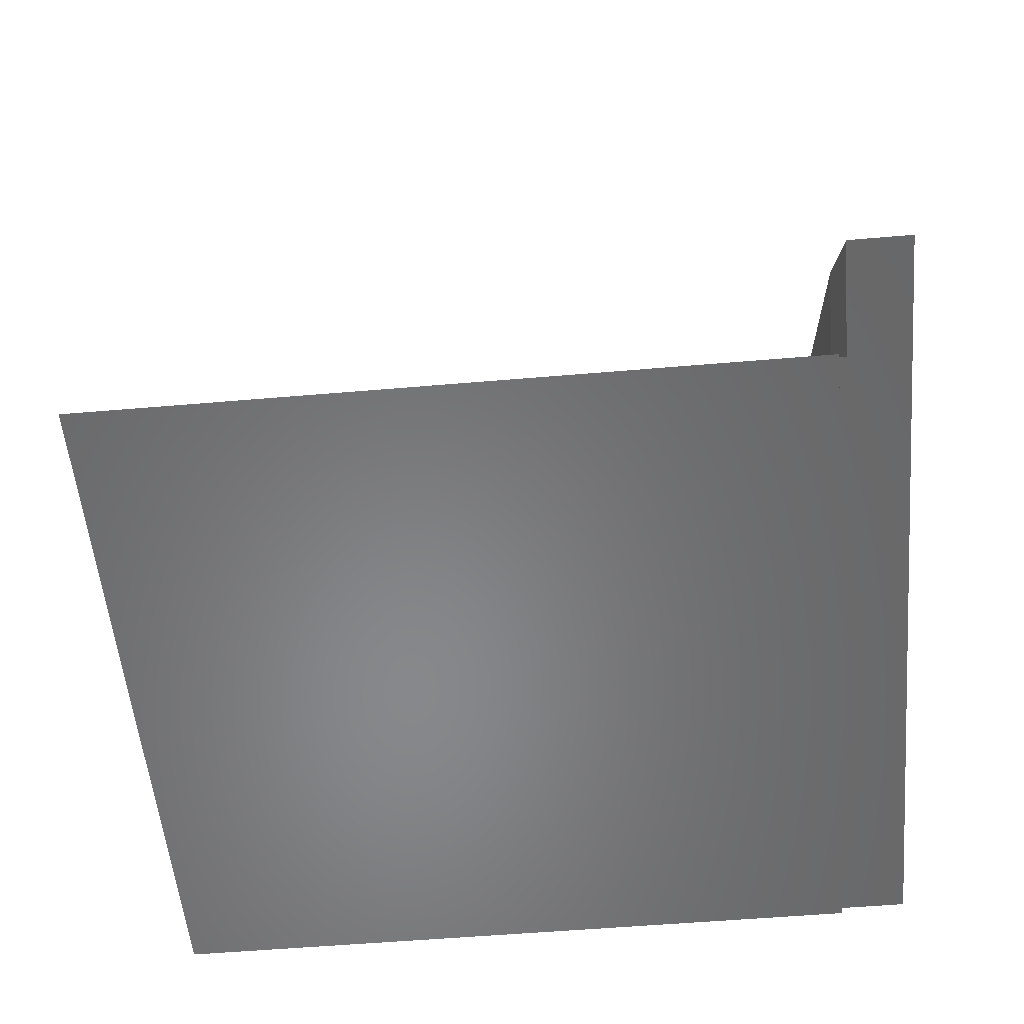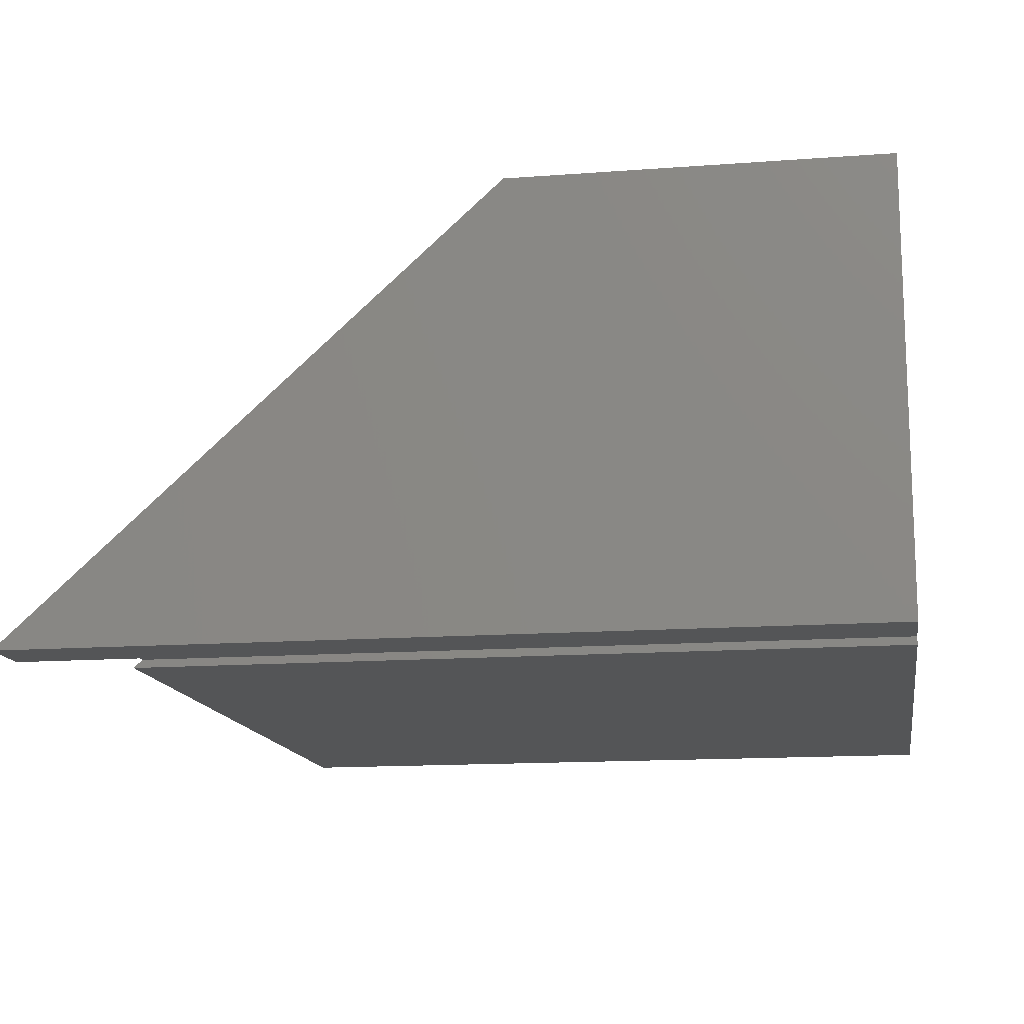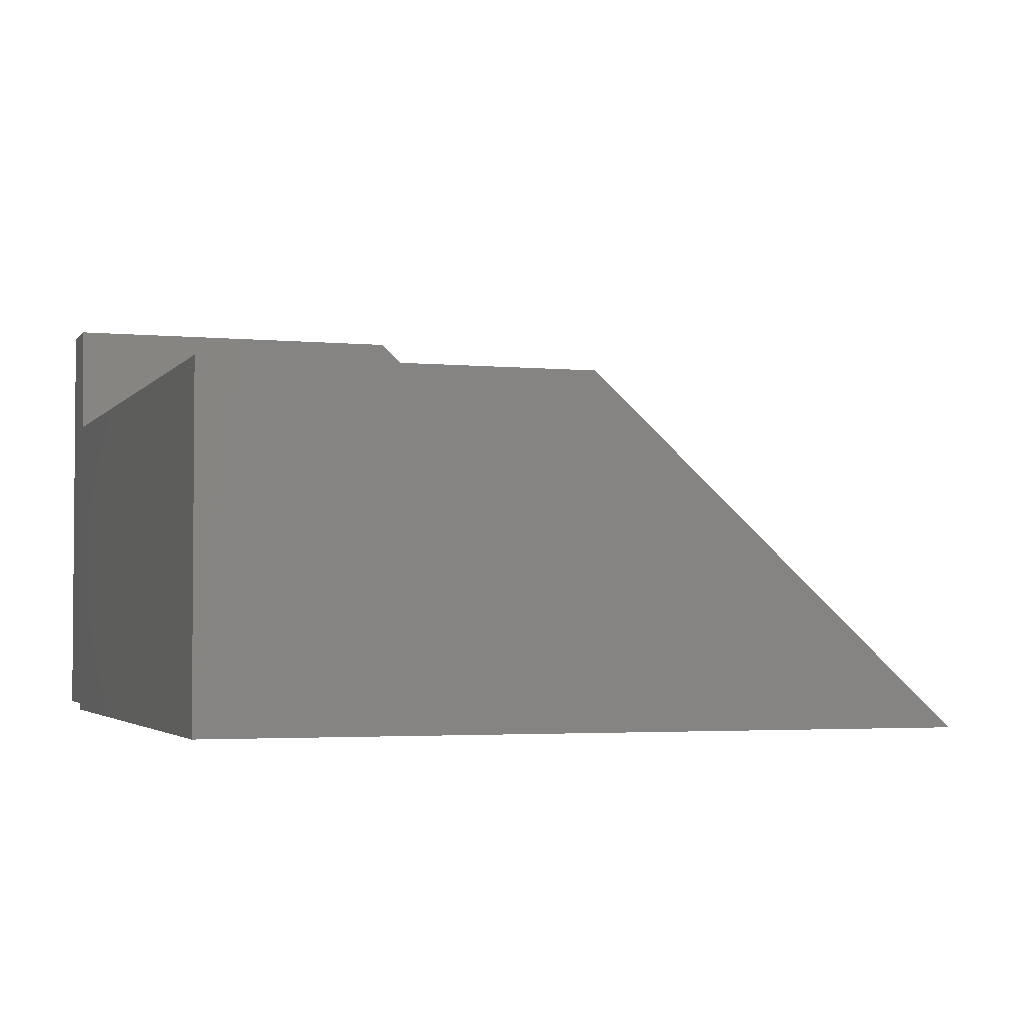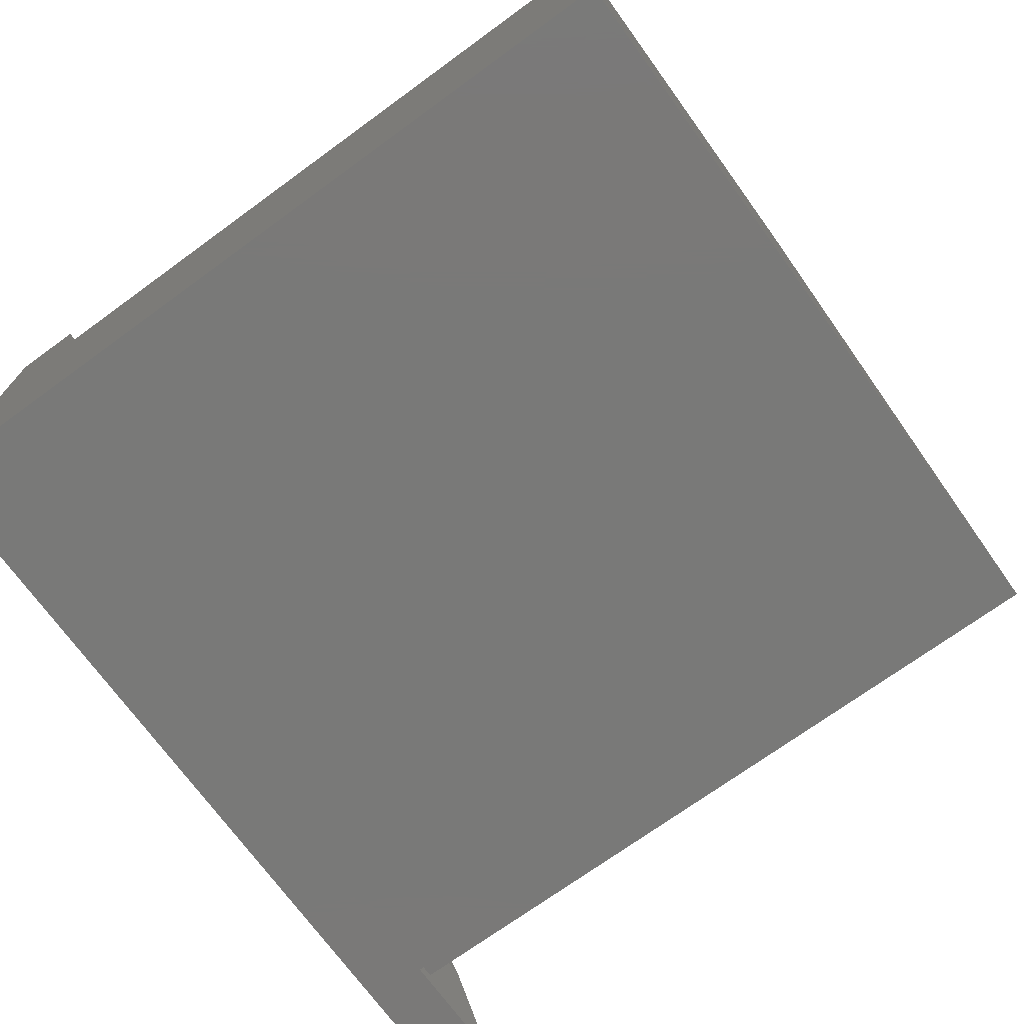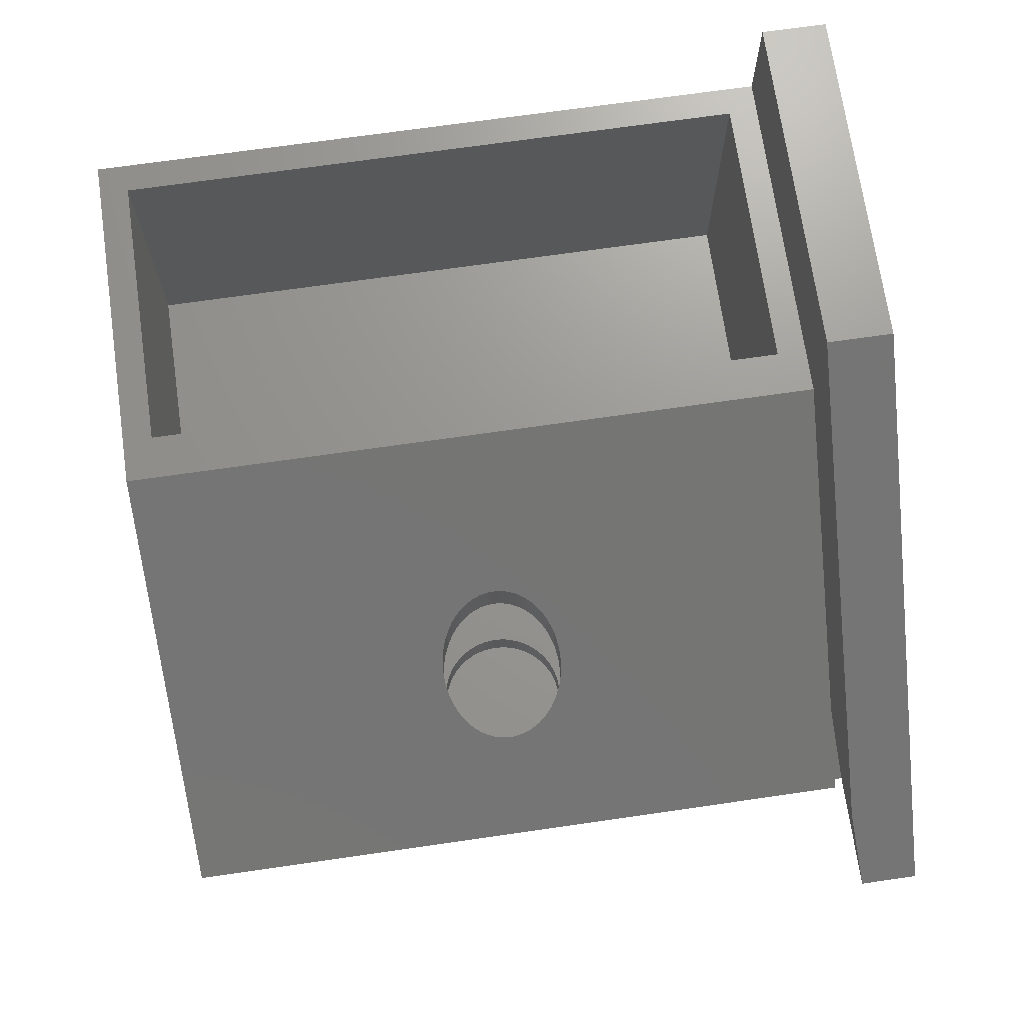
<metadata>
{"format":"stl","ext":"stl","renderer":"f3d","projection":"perspective","resolution":1024,"background":"white","views":[{"elev":-54.5,"azim":95.2,"up":"+Z"},{"elev":-14.1,"azim":-170.6,"up":"+Z"},{"elev":-3.0,"azim":-18.5,"up":"+Z"},{"elev":-72.1,"azim":-54.0,"up":"+Z"},{"elev":70.7,"azim":81.8,"up":"+Z"}]}
</metadata>
<code>
# stl→obj: 198 verts, 396 faces
v 0.2816 -0.3848 -0.1686
v 0.2816 -0.3811 -0.1406
v 0.2826 -0.3717 -0.1686
v 0.2819 -0.3717 -0.1406
v 0.1503 -0.392 -0.1406
v 0.1542 -0.4005 -0.1717
v 0.15 -0.3881 -0.1718
v 0.1541 -0.4021 -0.1406
v 0.1743 -0.4269 -0.1406
v 0.1796 -0.43 -0.1711
v 0.1692 -0.422 -0.1714
v 0.1834 -0.4327 -0.1406
v 0.1914 -0.436 -0.1708
v 0.1933 -0.4369 -0.1406
v 0.204 -0.4395 -0.1705
v 0.2171 -0.4404 -0.1702
v 0.2144 -0.4405 -0.1406
v 0.2252 -0.4396 -0.1406
v 0.2302 -0.4388 -0.1699
v 0.2356 -0.4371 -0.1406
v 0.2427 -0.4347 -0.1696
v 0.2456 -0.433 -0.1406
v 0.2541 -0.4282 -0.1693
v 0.2547 -0.4273 -0.1406
v 0.2641 -0.4196 -0.169
v 0.2722 -0.4093 -0.1688
v 0.2697 -0.412 -0.1406
v 0.2751 -0.4027 -0.1406
v 0.2781 -0.3975 -0.1687
v 0.2791 -0.3927 -0.1406
v 0.2808 -0.3858 -0.1406
v 0.1489 -0.3864 -0.1406
v 0.1484 -0.375 -0.1719
v 0.1477 -0.375 -0.1406
v 0.1663 -0.4198 -0.1406
v 0.1607 -0.412 -0.1716
v 0.1595 -0.4114 -0.1406
v 0.2037 -0.4395 -0.1406
v 0.2628 -0.4202 -0.1406
v 0.145 -0.3886 0.03855
v 0.1461 -0.3886 -0.004774
v 0.1435 -0.3796 0.03992
v 0.1485 -0.3965 -0.006985
v 0.1474 -0.3965 0.03634
v 0.1515 -0.4033 -0.009732
v 0.1504 -0.4033 0.0336
v 0.1543 -0.4083 -0.01232
v 0.1532 -0.4083 0.03101
v 0.1575 -0.4129 -0.01522
v 0.1564 -0.4129 0.02811
v 0.1625 -0.4188 -0.01979
v 0.1614 -0.4188 0.02354
v 0.1679 -0.424 -0.02474
v 0.1668 -0.424 0.01859
v 0.1772 -0.4307 -0.03327
v 0.1761 -0.4307 0.01005
v 0.1871 -0.4355 -0.04235
v 0.1861 -0.4355 0.0009791
v 0.1978 -0.4388 -0.05207
v 0.1967 -0.4388 -0.008739
v 0.2086 -0.4403 -0.06198
v 0.2075 -0.4403 -0.01865
v 0.2484 -0.4302 -0.05603
v 0.2494 -0.4302 -0.09936
v 0.2352 -0.4364 -0.04401
v 0.2587 -0.4234 -0.1078
v 0.2576 -0.4234 -0.06447
v 0.2671 -0.4147 -0.1155
v 0.266 -0.4147 -0.07214
v 0.2707 -0.4096 -0.1189
v 0.2697 -0.4096 -0.07552
v 0.274 -0.404 -0.1218
v 0.273 -0.404 -0.07851
v 0.2763 -0.3992 -0.124
v 0.2753 -0.3992 -0.08062
v 0.2787 -0.3927 -0.1261
v 0.2776 -0.3927 -0.0828
v 0.2804 -0.3858 -0.1277
v 0.1446 -0.3796 -0.003413
v 0.1443 -0.375 -0.003161
v 0.1432 -0.375 0.04017
v 0.2363 -0.4364 -0.08734
v 0.2225 -0.4398 -0.07472
v 0.2215 -0.4398 -0.03139
v 0.2794 -0.3858 -0.08437
v 0.2803 -0.3788 -0.08525
v 0.2814 -0.3788 -0.1286
v 0.2805 -0.3717 -0.08544
v 0.2816 -0.3717 -0.1288
v 0.1494 -0.3619 -0.1719
v 0.148 -0.3656 -0.1406
v 0.2792 -0.3547 -0.1406
v 0.2768 -0.3462 -0.1687
v 0.281 -0.3587 -0.1686
v 0.2754 -0.3446 -0.1406
v 0.2704 -0.3347 -0.1689
v 0.2618 -0.3248 -0.1691
v 0.2633 -0.327 -0.1406
v 0.2552 -0.3198 -0.1406
v 0.2514 -0.3167 -0.1693
v 0.2461 -0.314 -0.1406
v 0.2396 -0.3107 -0.1696
v 0.2363 -0.3098 -0.1406
v 0.227 -0.3072 -0.1699
v 0.2139 -0.3063 -0.1703
v 0.2151 -0.3062 -0.1406
v 0.2044 -0.3071 -0.1406
v 0.2008 -0.3079 -0.1706
v 0.1939 -0.3096 -0.1406
v 0.1883 -0.312 -0.1709
v 0.184 -0.3137 -0.1406
v 0.1769 -0.3185 -0.1712
v 0.1749 -0.3194 -0.1406
v 0.1669 -0.3271 -0.1714
v 0.1588 -0.3375 -0.1716
v 0.1599 -0.3347 -0.1406
v 0.1544 -0.344 -0.1406
v 0.1529 -0.3492 -0.1718
v 0.1505 -0.354 -0.1406
v 0.1488 -0.3609 -0.1406
v 0.2806 -0.3603 -0.1406
v 0.2701 -0.3353 -0.1406
v 0.2258 -0.3072 -0.1406
v 0.1668 -0.3265 -0.1406
v 0.2788 -0.3582 -0.08383
v 0.2798 -0.3582 -0.1272
v 0.2803 -0.3671 -0.08519
v 0.2774 -0.3502 -0.1249
v 0.2763 -0.3502 -0.08162
v 0.2744 -0.3434 -0.1222
v 0.2733 -0.3434 -0.07887
v 0.2716 -0.3384 -0.1196
v 0.2705 -0.3384 -0.07628
v 0.2684 -0.3338 -0.1167
v 0.2673 -0.3338 -0.07338
v 0.2634 -0.3279 -0.1121
v 0.2624 -0.3279 -0.06881
v 0.258 -0.3227 -0.1072
v 0.2569 -0.3227 -0.06387
v 0.2487 -0.316 -0.09866
v 0.2476 -0.316 -0.05533
v 0.2388 -0.3112 -0.08958
v 0.2377 -0.3112 -0.04625
v 0.2281 -0.3079 -0.07986
v 0.2271 -0.3079 -0.03653
v 0.2173 -0.3064 -0.06995
v 0.2162 -0.3064 -0.02662
v 0.1754 -0.3165 0.01076
v 0.1764 -0.3165 -0.03257
v 0.1885 -0.3103 -0.001266
v 0.1672 -0.3233 -0.02413
v 0.1662 -0.3233 0.0192
v 0.1588 -0.332 -0.01646
v 0.1578 -0.332 0.02687
v 0.1551 -0.3371 -0.01308
v 0.1541 -0.3371 0.03025
v 0.1519 -0.3427 -0.01009
v 0.1508 -0.3427 0.03324
v 0.1496 -0.3475 -0.007979
v 0.1485 -0.3475 0.03535
v 0.1472 -0.354 -0.005799
v 0.1461 -0.354 0.03753
v 0.1455 -0.3609 -0.004227
v 0.2813 -0.3671 -0.1285
v 0.1896 -0.3103 -0.04459
v 0.2034 -0.3069 -0.05721
v 0.2023 -0.3069 -0.01388
v 0.1444 -0.3609 0.0391
v 0.1434 -0.3679 0.03998
v 0.1445 -0.3679 -0.003349
v -0.375 0 -0.1719
v 0.375 4.163e-17 -0.1719
v -0.375 -0.75 -0.1719
v 0.375 -0.75 -0.1719
v 0.2945 -0.03125 -0.1406
v -0.3438 -0.03125 -0.1406
v 0.2945 -0.7188 -0.1406
v -0.3438 -0.7188 -0.1406
v -0.04235 -0.7188 0.1676
v -0.04235 -0.03125 0.1676
v 0.3665 4.159e-17 -0.1641
v 0.2981 4.127e-17 -0.1016
v 0.3665 0.007812 -0.1641
v 0.003947 -0.75 0.1676
v 0.003947 3.988e-17 0.1676
v 0.4233 4.778e-17 -0.1016
v -0.0007401 4.56e-17 0.2832
v -0.375 2.483e-17 0.2832
v -0.375 1.841e-17 0.1676
v 0.4922 0.007812 -0.1641
v 0.4922 0.07031 -0.1641
v -0.0007401 0.07031 0.2832
v -0.375 0.07031 -0.1641
v -0.375 -2.865e-33 -0.1641
v -0.375 0.07031 0.2832
v -0.375 -0.75 0.1676
v -0.3438 -0.03125 0.1676
v -0.3438 -0.7188 0.1676
f 1 2 3
f 2 4 3
f 5 6 7
f 8 6 5
f 9 10 11
f 12 10 9
f 13 10 12
f 14 13 12
f 15 13 14
f 16 17 18
f 18 19 16
f 19 18 20
f 20 21 19
f 22 21 20
f 23 21 22
f 24 23 22
f 25 23 24
f 26 27 28
f 28 29 26
f 30 29 28
f 29 30 31
f 31 1 29
f 1 31 2
f 5 7 32
f 32 7 33
f 32 33 34
f 9 11 35
f 35 11 36
f 35 36 37
f 37 36 6
f 37 6 8
f 14 38 15
f 15 38 17
f 15 17 16
f 24 39 25
f 25 39 27
f 25 27 26
f 40 41 42
f 43 41 40
f 44 43 40
f 45 43 44
f 46 45 44
f 47 45 46
f 48 47 46
f 49 47 48
f 50 49 48
f 51 49 50
f 52 51 50
f 53 51 52
f 54 53 52
f 55 53 54
f 56 55 54
f 57 55 56
f 58 57 56
f 59 57 58
f 60 59 58
f 61 59 60
f 62 61 60
f 63 64 65
f 66 64 63
f 67 66 63
f 68 66 67
f 69 68 67
f 70 68 69
f 71 70 69
f 72 70 71
f 73 72 71
f 74 72 73
f 75 74 73
f 76 74 75
f 77 76 75
f 78 76 77
f 41 79 42
f 42 79 80
f 42 80 81
f 64 82 65
f 65 82 83
f 65 83 84
f 84 83 61
f 84 61 62
f 77 85 78
f 78 85 86
f 78 86 87
f 87 86 88
f 87 88 89
f 90 91 33
f 91 34 33
f 92 93 94
f 95 93 92
f 96 93 95
f 97 98 99
f 99 100 97
f 101 100 99
f 102 100 101
f 103 102 101
f 104 102 103
f 105 106 107
f 107 108 105
f 108 107 109
f 109 110 108
f 111 110 109
f 112 110 111
f 113 112 111
f 114 112 113
f 115 116 117
f 117 118 115
f 119 118 117
f 118 119 120
f 120 90 118
f 90 120 91
f 92 94 121
f 121 94 3
f 121 3 4
f 95 122 96
f 96 122 98
f 96 98 97
f 103 123 104
f 104 123 106
f 104 106 105
f 113 124 114
f 114 124 116
f 114 116 115
f 125 126 127
f 128 126 125
f 129 128 125
f 130 128 129
f 131 130 129
f 132 130 131
f 133 132 131
f 134 132 133
f 135 134 133
f 136 134 135
f 137 136 135
f 138 136 137
f 139 138 137
f 140 138 139
f 141 140 139
f 142 140 141
f 143 142 141
f 144 142 143
f 145 144 143
f 146 144 145
f 147 146 145
f 148 149 150
f 151 149 148
f 152 151 148
f 153 151 152
f 154 153 152
f 155 153 154
f 156 155 154
f 157 155 156
f 158 157 156
f 159 157 158
f 160 159 158
f 161 159 160
f 162 161 160
f 163 161 162
f 126 164 127
f 127 164 89
f 127 89 88
f 149 165 150
f 150 165 166
f 150 166 167
f 167 166 146
f 167 146 147
f 162 168 163
f 163 168 169
f 163 169 170
f 170 169 81
f 170 81 80
f 171 172 173
f 173 172 174
f 175 176 106
f 175 106 123
f 175 123 103
f 175 103 101
f 175 101 99
f 175 99 98
f 175 98 122
f 175 122 95
f 175 95 92
f 175 92 121
f 175 121 4
f 175 4 2
f 177 175 2
f 177 2 31
f 177 31 30
f 177 30 28
f 177 28 27
f 177 27 39
f 177 39 24
f 177 24 22
f 177 22 20
f 177 20 18
f 177 18 17
f 177 17 38
f 177 38 14
f 177 14 178
f 178 14 12
f 178 12 9
f 178 9 35
f 178 35 37
f 178 37 8
f 178 8 5
f 178 5 32
f 178 32 34
f 178 34 91
f 178 91 120
f 178 120 176
f 176 120 119
f 176 119 117
f 176 117 116
f 176 116 124
f 176 124 113
f 176 113 111
f 176 111 109
f 176 109 107
f 176 107 106
f 179 180 170
f 179 170 80
f 179 80 79
f 179 79 41
f 179 41 43
f 179 43 45
f 179 45 47
f 179 47 49
f 179 49 51
f 179 51 53
f 179 53 55
f 179 55 57
f 179 57 59
f 179 59 61
f 179 61 83
f 179 83 177
f 177 83 82
f 177 82 64
f 177 64 66
f 177 66 68
f 177 68 70
f 177 70 72
f 177 72 74
f 177 74 76
f 177 76 78
f 177 78 87
f 175 177 87
f 175 87 89
f 175 89 164
f 175 164 126
f 175 126 128
f 175 128 130
f 175 130 132
f 175 132 134
f 175 134 136
f 175 136 138
f 175 138 140
f 175 140 142
f 175 142 144
f 175 144 146
f 175 146 166
f 175 166 180
f 180 166 165
f 180 165 149
f 180 149 151
f 180 151 153
f 180 153 155
f 180 155 157
f 180 157 159
f 180 159 161
f 180 161 163
f 180 163 170
f 147 181 182
f 181 183 182
f 184 174 84
f 184 84 62
f 184 62 60
f 184 60 58
f 184 58 56
f 184 56 54
f 184 54 52
f 184 52 50
f 184 50 48
f 184 48 46
f 184 46 44
f 184 44 40
f 184 40 42
f 184 42 81
f 184 81 169
f 185 184 169
f 185 169 168
f 185 168 162
f 185 162 160
f 185 160 158
f 185 158 156
f 185 156 154
f 185 154 152
f 185 152 148
f 185 148 150
f 185 150 167
f 185 167 147
f 185 147 182
f 174 172 127
f 174 127 88
f 174 88 86
f 174 86 85
f 174 85 77
f 174 77 75
f 174 75 73
f 174 73 71
f 174 71 69
f 174 69 67
f 174 67 63
f 174 63 65
f 174 65 84
f 172 181 147
f 172 147 145
f 172 145 143
f 172 143 141
f 172 141 139
f 172 139 137
f 172 137 135
f 172 135 133
f 172 133 131
f 172 131 129
f 172 129 125
f 172 125 127
f 16 19 15
f 13 15 19
f 21 13 19
f 10 13 21
f 23 10 21
f 11 10 23
f 25 11 23
f 36 11 25
f 26 36 25
f 97 114 96
f 112 114 97
f 100 112 97
f 110 112 100
f 102 110 100
f 108 110 102
f 104 108 102
f 105 108 104
f 114 115 96
f 96 115 118
f 96 118 93
f 93 118 90
f 93 90 94
f 94 90 33
f 94 33 3
f 3 33 7
f 3 7 1
f 1 7 6
f 1 6 29
f 29 6 36
f 29 36 26
f 185 182 186
f 185 186 187
f 185 187 188
f 185 188 189
f 190 191 186
f 186 191 192
f 186 192 187
f 190 183 191
f 183 193 191
f 183 181 193
f 181 194 193
f 173 194 171
f 194 195 193
f 189 188 195
f 189 195 194
f 189 194 173
f 189 173 196
f 194 181 171
f 181 172 171
f 183 190 182
f 182 190 186
f 192 195 187
f 187 195 188
f 193 195 191
f 191 195 192
f 189 197 185
f 185 197 180
f 185 180 184
f 184 180 179
f 184 179 196
f 196 179 198
f 196 198 189
f 189 198 197
f 197 198 176
f 176 198 178
f 197 176 180
f 180 176 175
f 198 179 178
f 178 179 177
f 173 174 196
f 196 174 184

</code>
